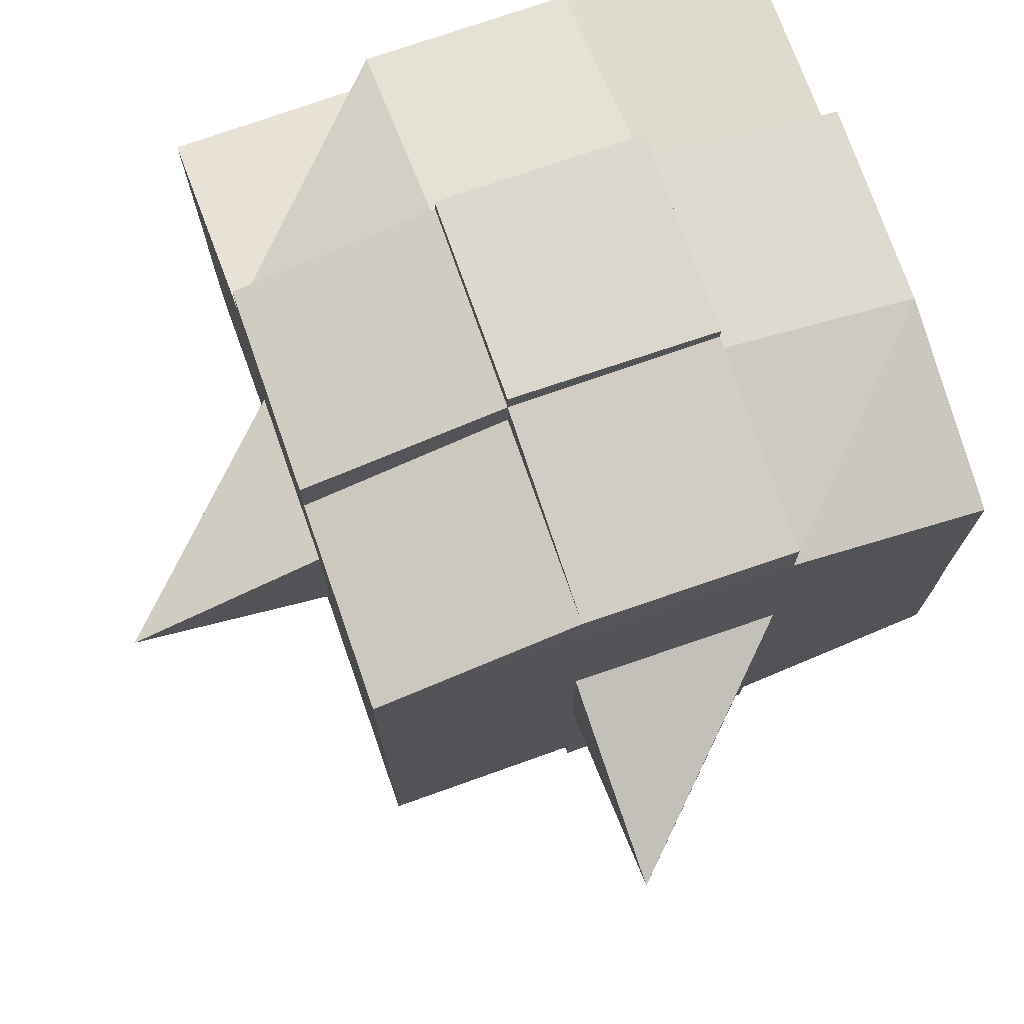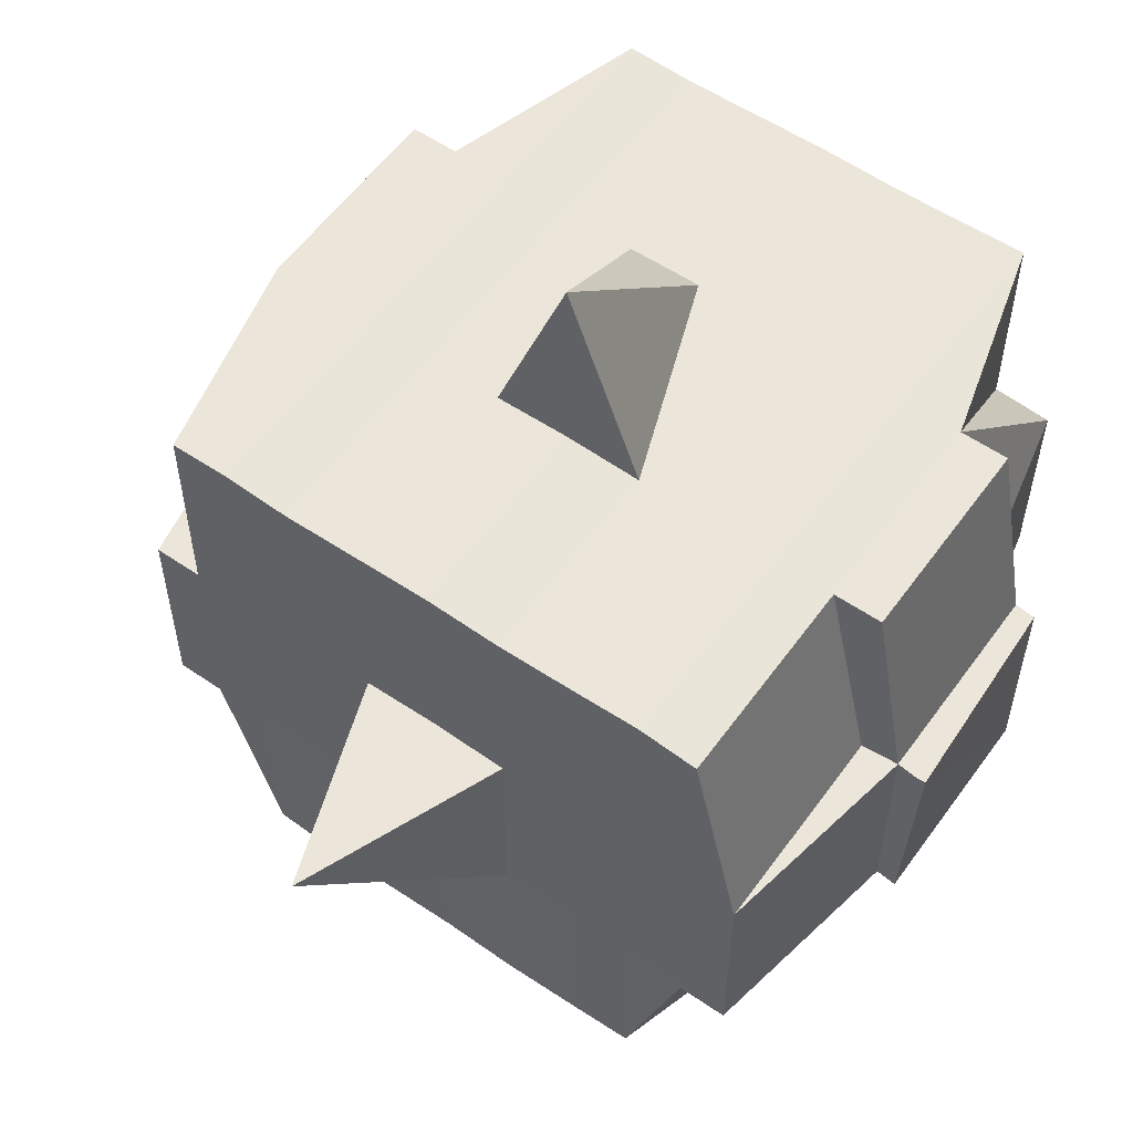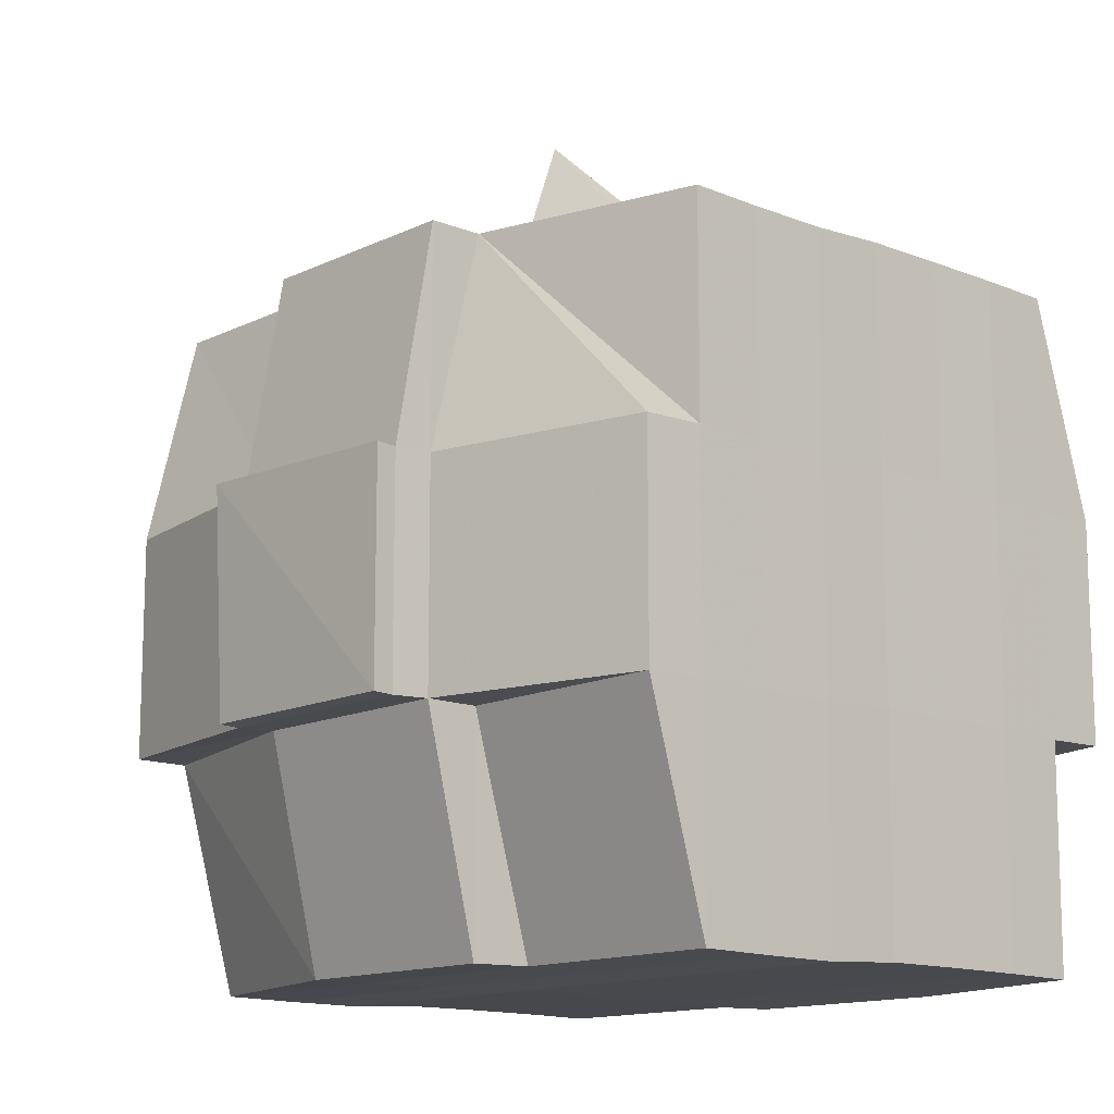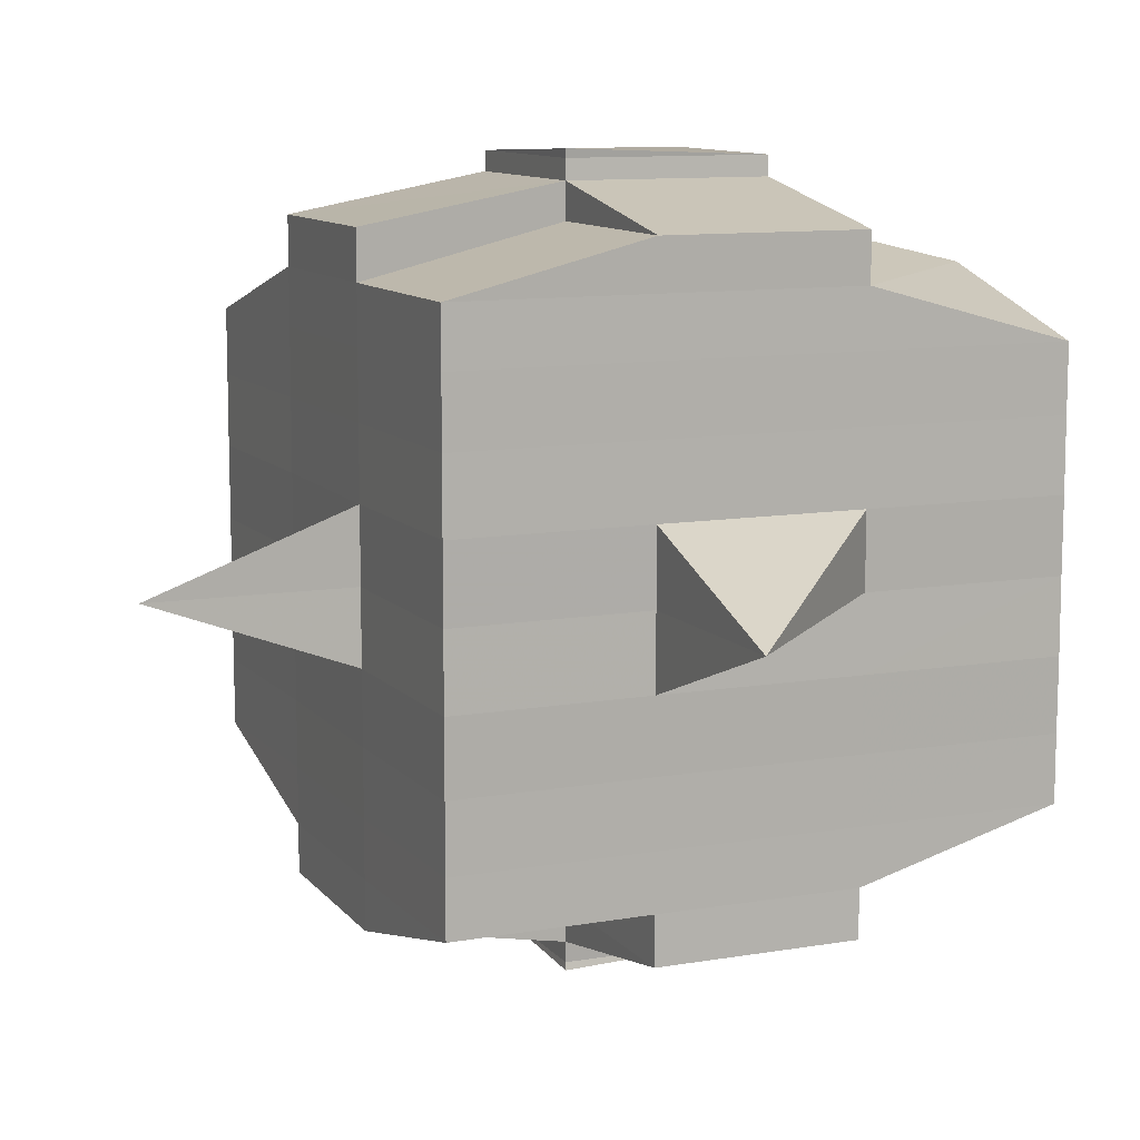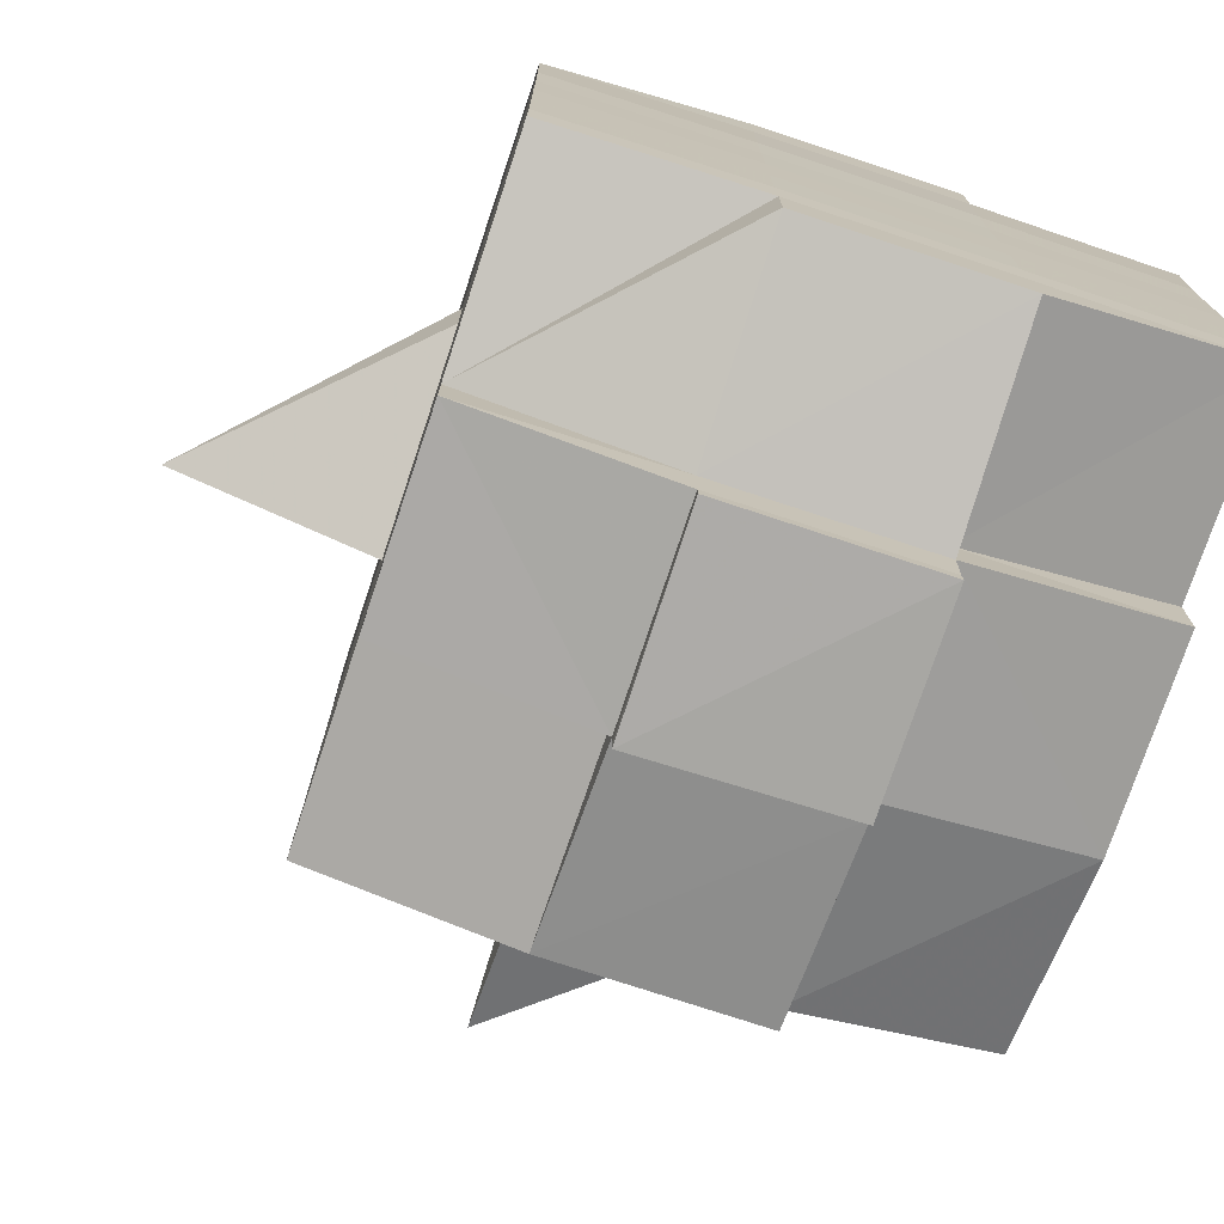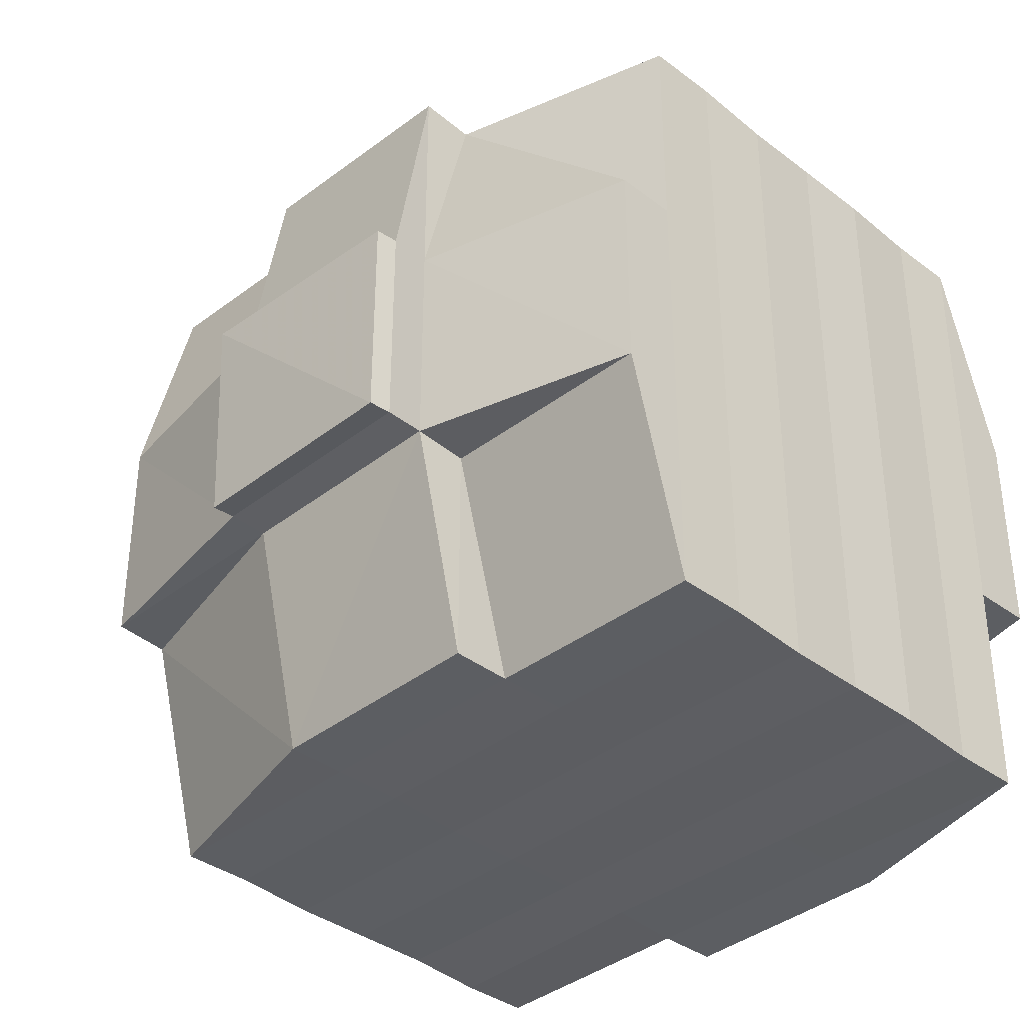
<metadata>
{"format":"obj","ext":"obj","renderer":"f3d","projection":"perspective","resolution":1024,"background":"white","views":[{"elev":74.5,"azim":-109.6,"up":"+Z"},{"elev":57.0,"azim":-54.5,"up":"+Y"},{"elev":-13.0,"azim":47.9,"up":"+Y"},{"elev":10.5,"azim":-113.1,"up":"+Z"},{"elev":-74.7,"azim":-18.4,"up":"+Z"},{"elev":-37.4,"azim":44.6,"up":"+Y"}]}
</metadata>
<code>
o 5495
v 2229 1855 14.58
v 2229 1855 14.58
v 2229 1855 14.58
v 2229 1855 14.58
v 2229 1855 14.58
v 2229 1855 14.58
v 2229 1855 14.58
v 2229 1855 14.58
v 2229 1855 14.58
v 2229 1855 14.58
v 2229 1855 14.58
v 2229 1855 14.58
v 2229 1855 14.58
v 2229 1855 14.57
v 2229 1855 14.58
v 2229 1855 14.58
v 2229 1855 14.58
v 2229 1855 14.57
v 2229 1855 14.58
v 2229 1855 14.57
v 2229 1855 14.57
v 2229 1855 14.58
v 2229 1855 14.57
v 2229 1855 14.57
v 2229 1855 14.57
v 2229 1855 14.57
v 2229 1855 14.57
v 2229 1855 14.57
v 2229 1855 14.57
v 2229 1855 14.57
v 2229 1855 14.57
v 2229 1855 14.56
v 2229 1855 14.57
v 2229 1855 14.56
v 2229 1855 14.56
v 2229 1855 14.56
v 2229 1855 14.56
v 2229 1855 14.56
v 2229 1855 14.56
v 2229 1855 14.56
v 2229 1855 14.56
v 2229 1855 14.56
v 2229 1855 14.56
v 2229 1855 14.56
v 2229 1855 14.56
v 2229 1855 14.56
v 2229 1855 14.57
v 2229 1855 14.56
v 2229 1855 14.57
v 2229 1855 14.57
v 2229 1855 14.56
v 2229 1855 14.57
v 2229 1855 14.56
v 2229 1855 14.56
v 2229 1855 14.56
v 2229 1855 14.56
v 2229 1855 14.56
v 2229 1855 14.56
v 2229 1855 14.56
v 2229 1855 14.56
v 2229 1855 14.56
v 2229 1855 14.56
v 2229 1855 14.56
v 2229 1855 14.55
v 2229 1855 14.55
v 2229 1855 14.55
v 2229 1855 14.55
v 2229 1855 14.55
v 2229 1855 14.55
v 2229 1855 14.55
v 2229 1855 14.56
v 2229 1855 14.55
v 2229 1855 14.55
v 2229 1855 14.55
v 2229 1855 14.55
v 2229 1855 14.55
v 2229 1855 14.55
v 2229 1855 14.55
v 2229 1855 14.55
v 2229 1855 14.55
v 2229 1855 14.54
v 2229 1855 14.55
v 2229 1855 14.54
v 2229 1855 14.54
v 2229 1855 14.54
v 2229 1855 14.54
v 2229 1855 14.54
v 2229 1855 14.54
v 2229 1855 14.54
v 2229 1855 14.55
v 2229 1855 14.54
v 2229 1855 14.54
v 2229 1855 14.54
v 2229 1855 14.54
v 2229 1855 14.54
v 2229 1855 14.54
v 2229 1855 14.54
v 2229 1855 14.54
v 2229 1855 14.54
v 2229 1855 14.54
v 2229 1855 14.54
v 2229 1855 14.54
v 2229 1855 14.54
v 2229 1855 14.54
v 2229 1855 14.54
v 2229 1855 14.54
v 2229 1855 14.54
v 2229 1855 14.55
v 2229 1855 14.54
v 2229 1855 14.54
v 2229 1855 14.54
v 2229 1855 14.54
v 2229 1855 14.54
v 2229 1855 14.54
v 2229 1855 14.54
v 2229 1855 14.54
v 2229 1855 14.54
v 2229 1855 14.55
v 2229 1855 14.54
v 2229 1855 14.55
v 2229 1855 14.55
v 2229 1855 14.55
v 2229 1855 14.55
v 2229 1855 14.55
v 2229 1855 14.55
v 2229 1855 14.55
v 2229 1855 14.55
v 2229 1855 14.55
v 2229 1855 14.55
v 2229 1855 14.56
v 2229 1855 14.55
v 2229 1855 14.55
v 2229 1855 14.55
v 2229 1855 14.55
v 2229 1855 14.56
v 2229 1855 14.56
v 2229 1855 14.56
v 2229 1855 14.56
v 2229 1855 14.56
v 2229 1855 14.56
v 2229 1855 14.56
v 2229 1855 14.56
v 2229 1855 14.56
v 2229 1855 14.56
v 2229 1855 14.56
v 2229 1855 14.57
v 2229 1855 14.56
v 2229 1855 14.56
v 2229 1855 14.56
v 2229 1855 14.57
v 2229 1855 14.57
v 2229 1855 14.57
v 2229 1855 14.57
v 2229 1855 14.57
v 2229 1855 14.57
v 2229 1855 14.58
v 2229 1855 14.57
v 2229 1855 14.57
v 2229 1855 14.57
v 2229 1855 14.57
v 2229 1855 14.57
v 2229 1855 14.57
v 2229 1855 14.57
v 2229 1855 14.57
v 2229 1855 14.57
v 2229 1855 14.57
v 2229 1855 14.57
v 2229 1855 14.57
v 2229 1855 14.57
v 2229 1855 14.57
v 2229 1855 14.58
v 2229 1855 14.57
v 2229 1855 14.58
v 2229 1855 14.58
v 2229 1855 14.58
v 2229 1855 14.58
v 2229 1855 14.58
v 2229 1855 14.58
v 2229 1855 14.58
v 2229 1855 14.58
v 2229 1855 14.58
v 2229 1855 14.57
v 2229 1855 14.58
v 2229 1855 14.58
v 2229 1855 14.58
v 2229 1855 14.58
v 2229 1855 14.58
v 2229 1855 14.58
v 2229 1855 14.58
v 2229 1855 14.58
v 2229 1855 14.57
v 2229 1855 14.58
v 2229 1855 14.57
v 2229 1855 14.58
v 2229 1855 14.58
v 2229 1855 14.58
v 2229 1855 14.58
v 2229 1855 14.57
v 2229 1855 14.57
v 2229 1855 14.57
v 2229 1855 14.57
v 2229 1855 14.57
v 2229 1855 14.57
v 2229 1855 14.57
v 2229 1855 14.57
v 2229 1855 14.57
v 2229 1855 14.57
v 2229 1855 14.57
v 2229 1855 14.57
v 2229 1855 14.56
v 2229 1855 14.57
v 2229 1855 14.57
v 2229 1855 14.57
v 2229 1855 14.56
v 2229 1855 14.56
v 2229 1855 14.56
v 2229 1855 14.56
v 2229 1855 14.57
v 2229 1855 14.56
v 2229 1855 14.56
v 2229 1855 14.56
v 2229 1855 14.56
v 2229 1855 14.56
v 2229 1855 14.56
v 2229 1855 14.55
v 2229 1855 14.56
v 2229 1855 14.56
v 2229 1855 14.56
v 2229 1855 14.55
v 2229 1855 14.55
v 2229 1855 14.55
v 2229 1855 14.55
v 2229 1855 14.56
v 2229 1855 14.55
v 2229 1855 14.55
v 2229 1855 14.55
v 2229 1855 14.55
v 2229 1855 14.55
v 2229 1855 14.55
v 2229 1855 14.55
v 2229 1855 14.55
v 2229 1855 14.54
v 2229 1855 14.55
v 2229 1855 14.55
v 2229 1855 14.55
v 2229 1855 14.55
v 2229 1855 14.55
v 2229 1855 14.55
v 2229 1855 14.54
v 2229 1855 14.55
v 2229 1855 14.55
v 2229 1855 14.55
v 2229 1855 14.55
v 2229 1855 14.55
v 2229 1855 14.55
v 2229 1855 14.54
v 2229 1855 14.54
v 2229 1855 14.54
v 2229 1855 14.54
v 2229 1855 14.54
v 2229 1855 14.54
v 2229 1855 14.54
v 2229 1855 14.55
v 2229 1855 14.54
v 2229 1855 14.55
v 2229 1855 14.55
v 2229 1855 14.55
v 2229 1855 14.54
v 2229 1855 14.55
v 2229 1855 14.55
v 2229 1855 14.55
v 2229 1855 14.55
v 2229 1855 14.56
v 2229 1855 14.56
v 2229 1855 14.56
v 2229 1855 14.56
v 2229 1855 14.56
v 2229 1855 14.56
v 2229 1855 14.55
v 2229 1855 14.55
v 2229 1855 14.56
v 2229 1855 14.56
v 2229 1855 14.56
v 2229 1855 14.56
v 2229 1855 14.56
v 2229 1855 14.56
v 2229 1855 14.56
v 2229 1855 14.56
v 2229 1855 14.56
v 2229 1855 14.56
v 2229 1855 14.57
v 2229 1855 14.57
v 2229 1855 14.57
v 2229 1855 14.57
v 2229 1855 14.57
v 2229 1855 14.57
v 2229 1855 14.57
v 2229 1855 14.58
v 2229 1855 14.58
v 2229 1855 14.58
v 2229 1855 14.58
v 2229 1855 14.58
v 2229 1855 14.58
v 2229 1855 14.58
v 2229 1855 14.57
v 2229 1855 14.57
v 2229 1855 14.57
v 2229 1855 14.57
v 2229 1855 14.57
v 2229 1855 14.57
v 2229 1855 14.57
v 2229 1855 14.57
v 2229 1855 14.58
v 2229 1855 14.58
v 2229 1855 14.58
v 2229 1855 14.58
v 2229 1855 14.58
v 2229 1855 14.58
v 2229 1855 14.58
v 2229 1855 14.56
v 2229 1855 14.56
v 2229 1855 14.56
v 2229 1855 14.56
v 2229 1855 14.56
v 2229 1855 14.56
v 2229 1855 14.56
v 2229 1855 14.56
v 2229 1855 14.56
v 2229 1855 14.56
v 2229 1855 14.55
v 2229 1855 14.55
v 2229 1855 14.55
v 2229 1855 14.54
v 2229 1855 14.54
v 2229 1855 14.55
v 2229 1855 14.54
v 2229 1855 14.54
v 2229 1855 14.54
v 2229 1855 14.54
v 2229 1855 14.54
f 1 2 3
f 4 5 2
f 6 7 3
f 8 9 6
f 10 11 5
f 12 13 4
f 13 14 15
f 16 12 17
f 10 18 19
f 18 20 11
f 21 18 22
f 23 24 18
f 24 25 26
f 27 26 18
f 18 26 28
f 26 29 28
f 29 30 28
f 26 31 29
f 25 32 31
f 33 31 26
f 32 34 35
f 34 36 37
f 38 35 31
f 39 40 38
f 40 41 42
f 42 43 44
f 45 46 43
f 31 35 47
f 31 47 29
f 29 47 30
f 35 48 47
f 47 49 50
f 48 51 49
f 47 48 52
f 53 54 48
f 54 55 56
f 56 57 51
f 58 56 48
f 48 56 59
f 60 61 57
f 56 60 62
f 63 60 56
f 36 64 63
f 63 65 60
f 64 66 65
f 67 65 63
f 66 68 69
f 65 70 60
f 60 70 71
f 65 69 70
f 72 69 65
f 70 73 61
f 69 74 70
f 74 75 73
f 70 74 76
f 74 77 75
f 69 78 74
f 79 78 69
f 78 80 74
f 79 81 82
f 83 84 77
f 85 86 81
f 87 86 88
f 89 88 90
f 91 92 84
f 93 94 92
f 95 96 91
f 97 98 94
f 96 98 99
f 100 99 101
f 102 95 103
f 104 97 105
f 106 104 107
f 108 106 80
f 105 109 110
f 111 112 109
f 113 111 114
f 115 113 116
f 116 105 117
f 116 110 118
f 119 116 120
f 80 116 121
f 121 116 122
f 80 121 123
f 121 122 124
f 123 121 124
f 124 118 125
f 124 125 126
f 127 128 123
f 123 124 129
f 129 126 130
f 129 124 131
f 132 123 129
f 133 123 132
f 134 127 132
f 132 129 135
f 135 130 136
f 135 129 137
f 138 132 135
f 76 132 138
f 139 134 138
f 138 135 140
f 140 136 141
f 140 135 142
f 143 138 140
f 71 138 143
f 144 139 143
f 143 140 145
f 145 141 146
f 145 140 147
f 148 143 145
f 62 143 148
f 149 144 148
f 148 145 150
f 150 146 151
f 150 145 152
f 153 151 154
f 155 154 156
f 157 158 156
f 159 160 158
f 161 162 155
f 163 150 162
f 164 150 163
f 164 148 150
f 59 148 164
f 165 164 163
f 52 164 165
f 166 149 164
f 167 166 165
f 165 168 169
f 170 169 171
f 170 165 172
f 30 165 170
f 28 30 170
f 28 170 173
f 173 171 174
f 173 170 175
f 176 174 177
f 176 173 178
f 179 173 180
f 181 182 173
f 178 183 184
f 185 186 176
f 187 185 188
f 189 190 183
f 189 191 190
f 192 193 189
f 9 192 194
f 175 189 194
f 194 195 7
f 196 197 195
f 198 199 197
f 200 198 189
f 201 200 189
f 201 202 200
f 200 203 198
f 202 203 200
f 204 202 205
f 203 206 191
f 207 208 202
f 202 209 203
f 152 209 202
f 208 210 209
f 209 211 203
f 203 211 212
f 211 213 206
f 209 214 211
f 147 214 209
f 210 215 214
f 214 216 211
f 216 217 213
f 211 216 218
f 214 219 216
f 142 219 214
f 215 220 219
f 219 221 216
f 221 222 217
f 216 221 223
f 219 224 221
f 137 224 219
f 220 225 224
f 224 226 221
f 226 227 222
f 221 226 228
f 224 229 226
f 225 230 229
f 131 229 224
f 229 231 226
f 231 232 227
f 226 231 233
f 229 234 231
f 235 234 229
f 234 236 231
f 236 237 232
f 231 236 238
f 235 239 240
f 241 242 239
f 243 242 244
f 245 244 246
f 247 248 236
f 248 249 250
f 251 250 236
f 236 250 252
f 250 253 252
f 252 253 254
f 252 254 255
f 250 256 253
f 117 256 250
f 249 257 256
f 257 258 259
f 114 259 256
f 258 260 261
f 256 261 262
f 256 262 263
f 259 101 264
f 265 264 266
f 265 266 267
f 268 103 265
f 269 102 265
f 270 267 271
f 270 265 72
f 253 265 270
f 254 253 270
f 254 270 272
f 272 270 67
f 272 271 273
f 255 254 272
f 255 272 274
f 274 272 45
f 274 273 275
f 276 275 277
f 278 255 274
f 238 255 278
f 279 280 255
f 281 279 278
f 278 282 283
f 284 283 285
f 233 278 284
f 284 278 286
f 287 281 284
f 228 284 288
f 289 287 288
f 288 284 290
f 290 277 291
f 288 290 292
f 292 290 33
f 292 291 293
f 294 288 292
f 223 288 294
f 295 289 294
f 294 292 296
f 296 292 27
f 296 293 297
f 298 297 299
f 300 299 301
f 302 303 301
f 304 305 303
f 306 307 300
f 308 296 307
f 309 296 308
f 198 309 308
f 309 294 296
f 218 294 309
f 310 309 311
f 312 295 309
f 313 314 315
f 314 316 317
f 313 318 319
f 320 321 322
f 323 324 321
f 325 326 327
f 328 329 326
f 330 331 332
f 333 334 335
f 336 337 338
f 338 339 340

</code>
